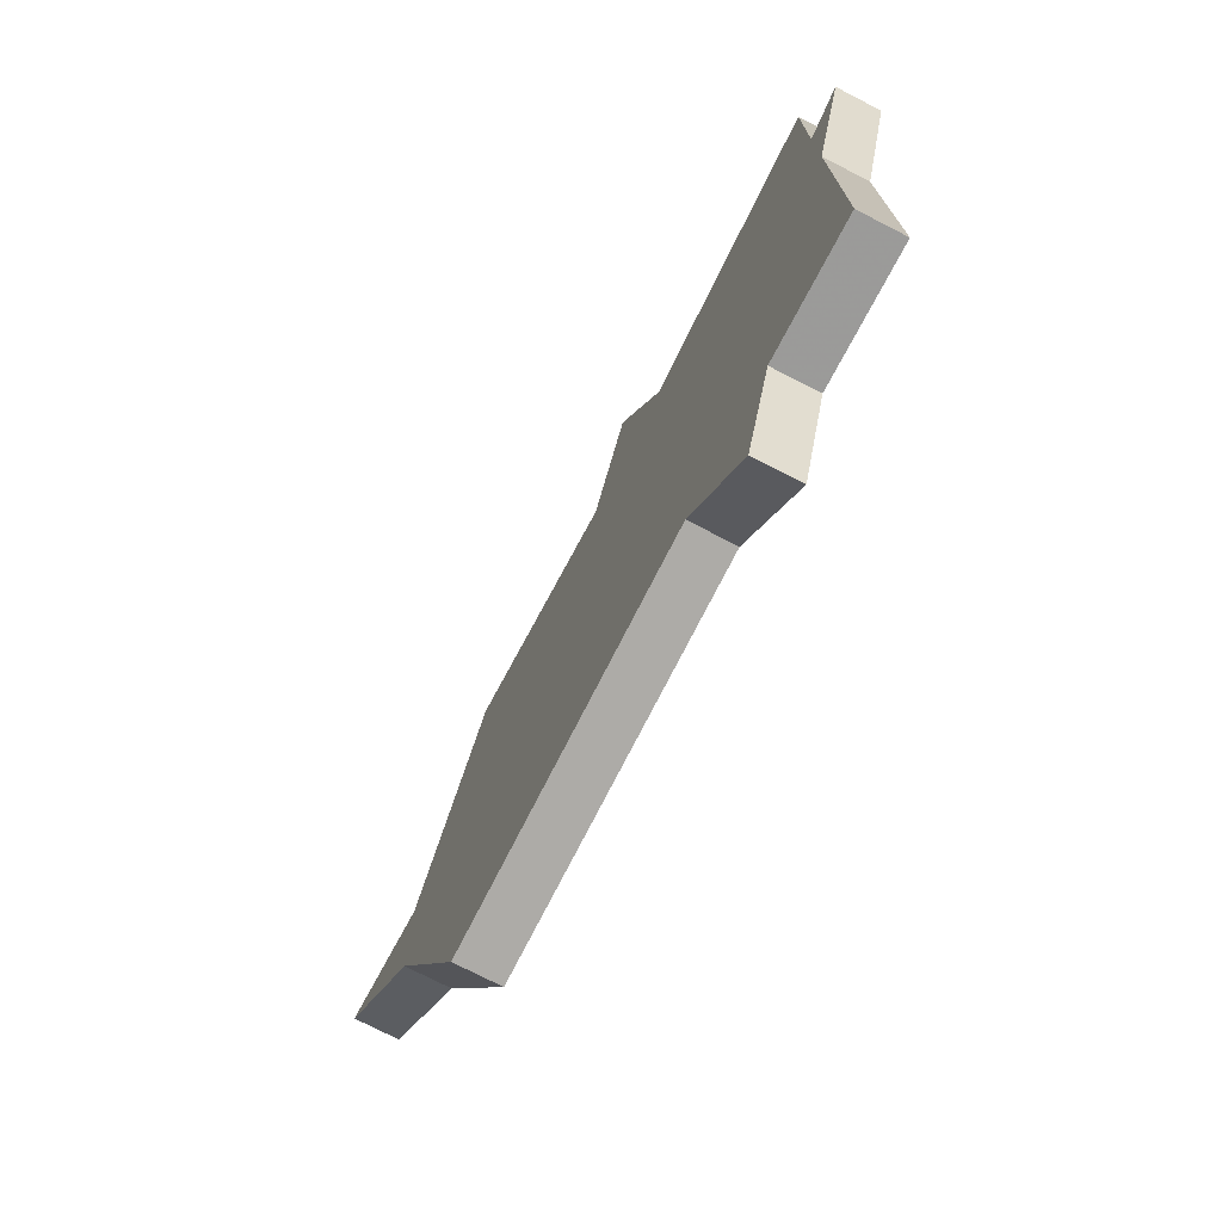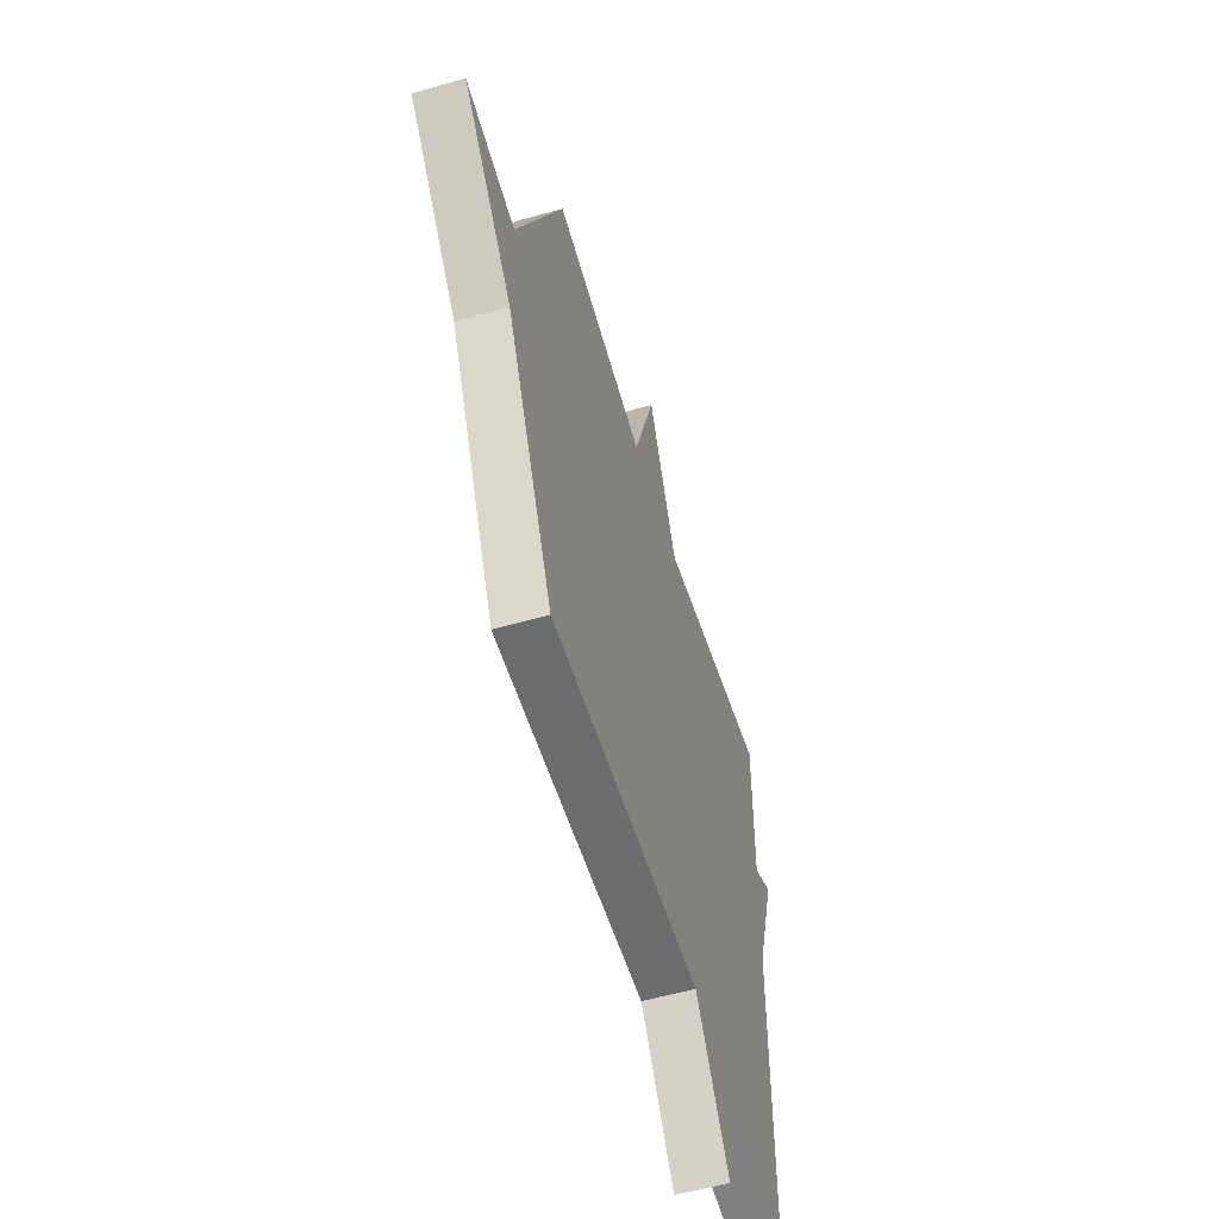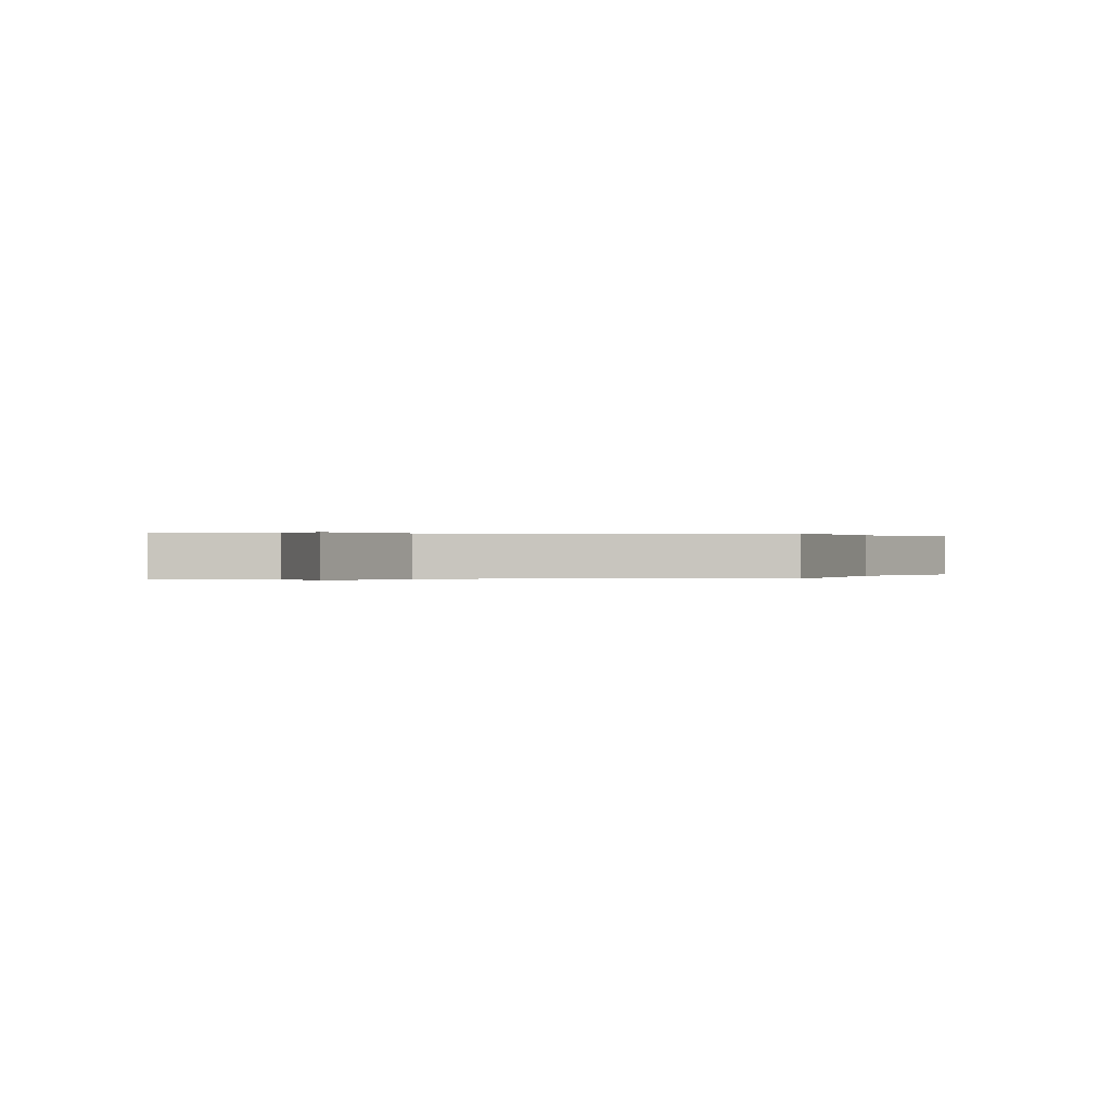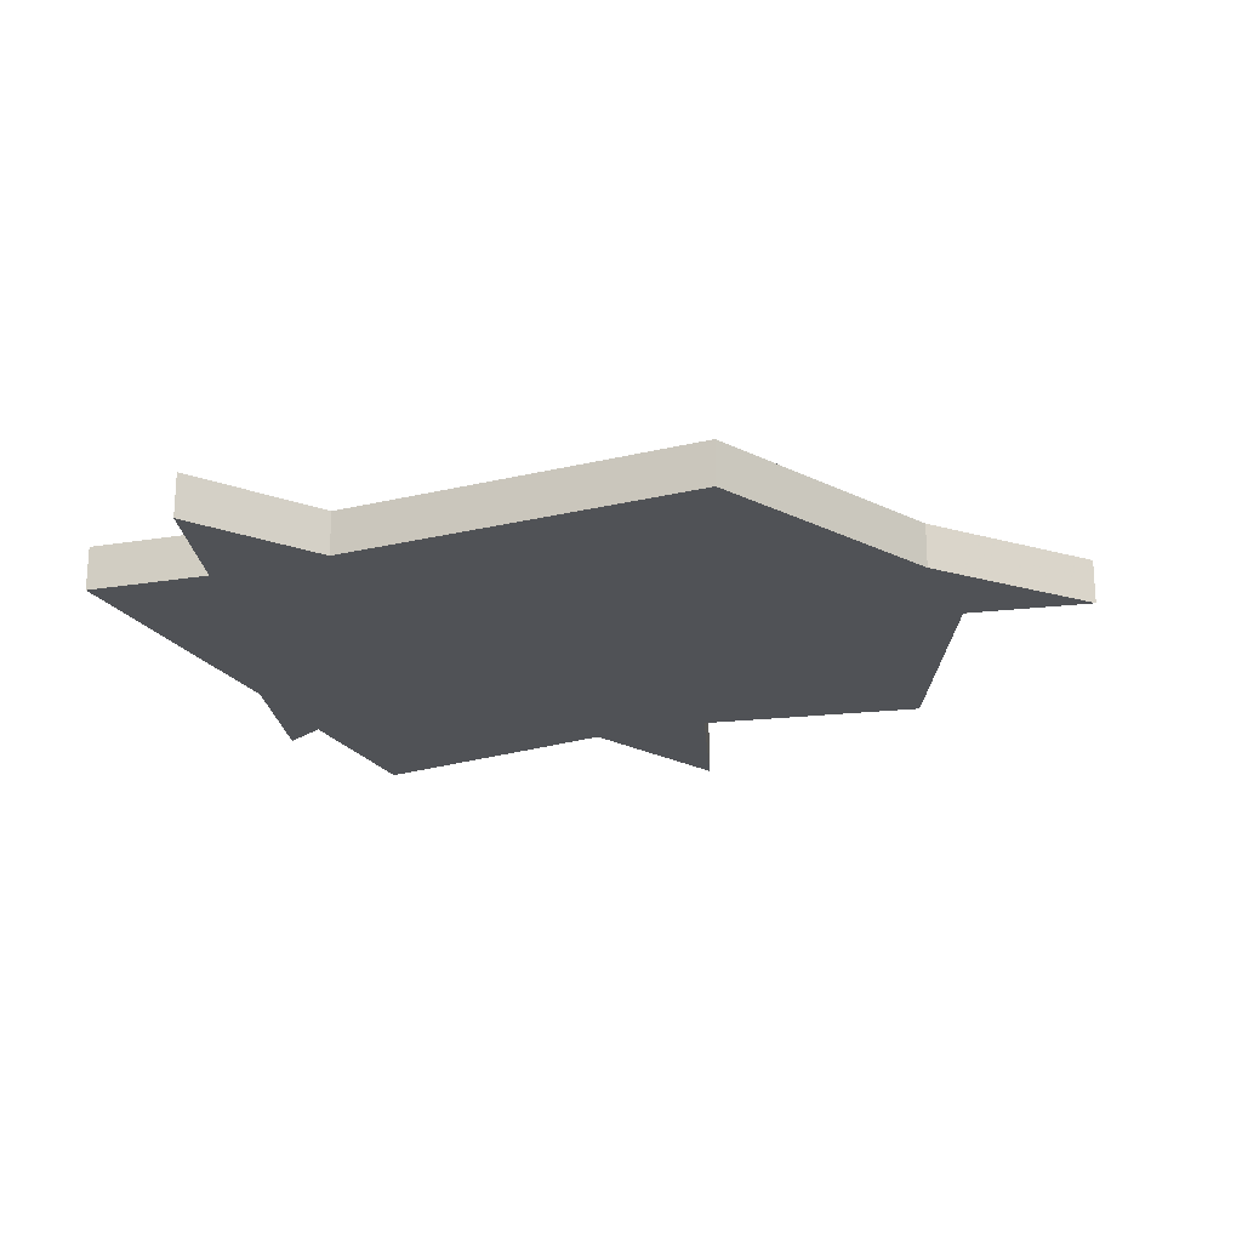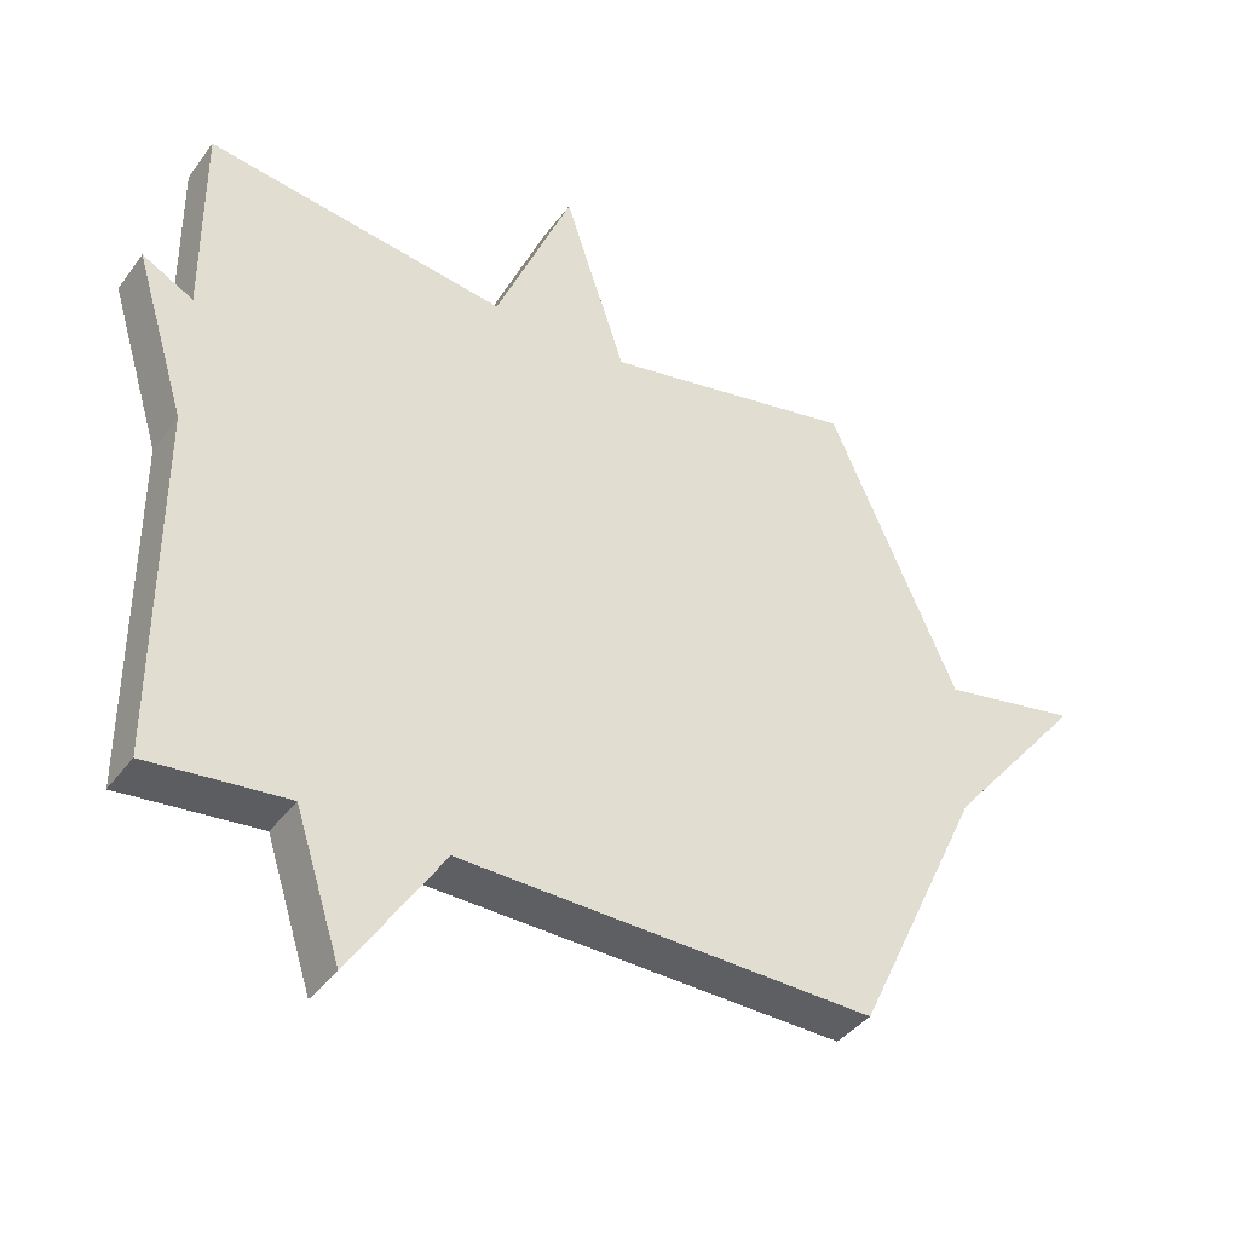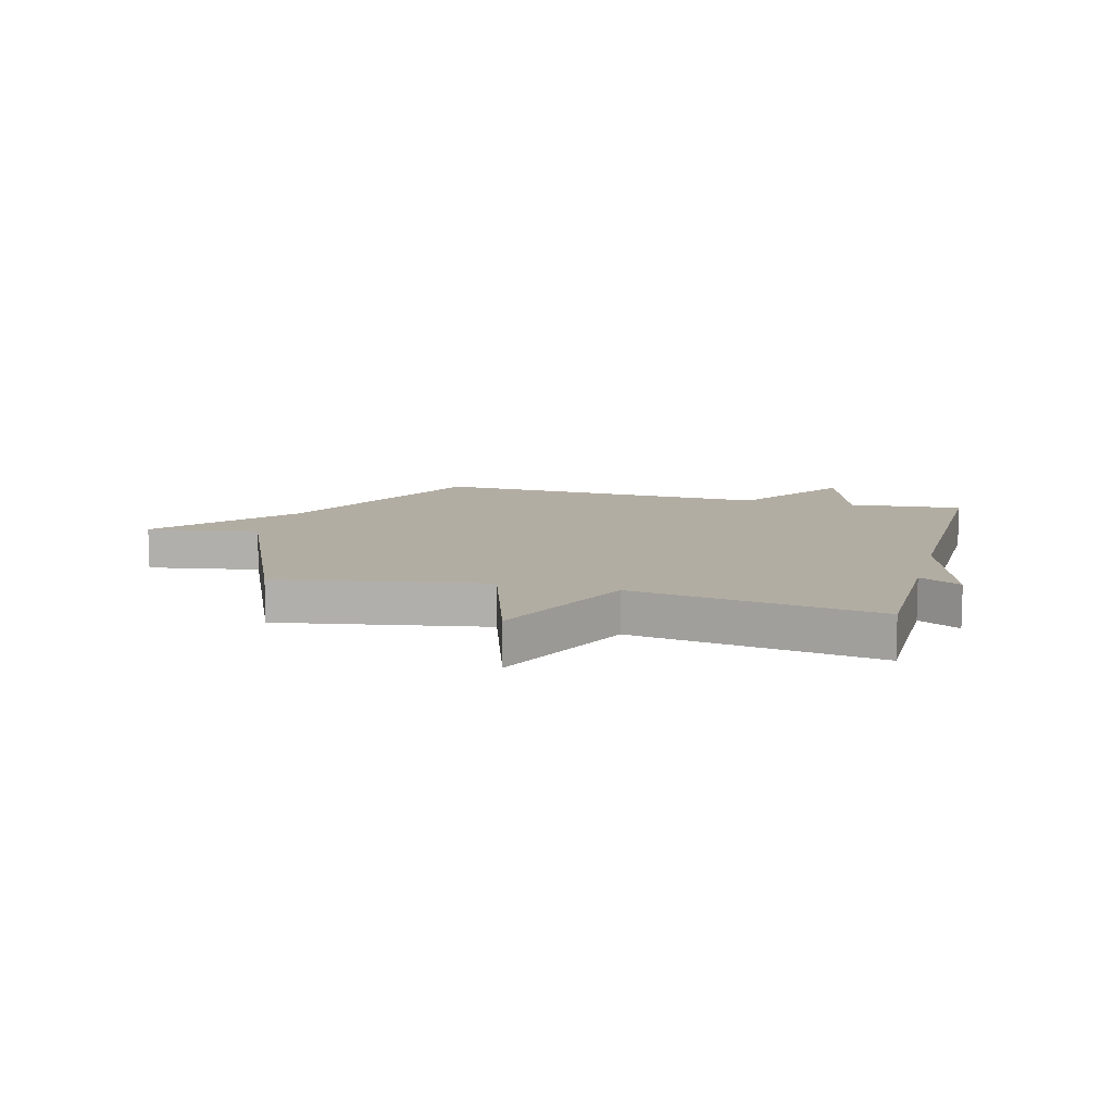
<metadata>
{"format":"obj","ext":"obj","renderer":"f3d","projection":"perspective","resolution":1024,"background":"white","views":[{"elev":-74.7,"azim":62.8,"up":"+Z"},{"elev":-55.5,"azim":-73.3,"up":"+Z"},{"elev":0.1,"azim":176.1,"up":"+Y"},{"elev":-20.9,"azim":-157.7,"up":"+Y"},{"elev":-39.2,"azim":147.5,"up":"+Z"},{"elev":10.6,"azim":15.3,"up":"+Y"}]}
</metadata>
<code>
v -0.5 0.07 -0.5
v -0.685 0.07 -0.11
v -0.882 0.07 0.124
v -0.685 0.07 0.09
v -0.5 0.07 0.5
v -0.135 0.07 0.434
v -0.047 0.07 0.697
v 0.065 0.07 0.434
v 0.5 0.07 0.5
v 0.499 0.07 0.211
v 0.573 0.07 0.251
v 0.499 0.07 0.011
v 0.5 0.07 -0.5
v 0.299 0.07 -0.481
v 0.233 0.07 -0.684
v 0.099 0.07 -0.481
v -0.5 0 -0.5
v -0.685 0 -0.11
v -0.882 0 0.124
v -0.685 0 0.09
v -0.5 0 0.5
v -0.135 0 0.434
v -0.047 0 0.697
v 0.065 0 0.434
v 0.5 0 0.5
v 0.499 0 0.211
v 0.573 0 0.251
v 0.499 0 0.011
v 0.5 0 -0.5
v 0.299 0 -0.481
v 0.233 0 -0.684
v 0.099 0 -0.481
f 14 15 16
f 12 13 14
f 12 14 16
f 11 12 16
f 10 11 16
f 16 1 2
f 10 16 2
f 9 10 2
f 8 9 2
f 6 7 8
f 4 5 6
f 4 6 8 2
f 2 3 4
f 32 31 30
f 30 29 28
f 32 30 28
f 32 28 27
f 32 27 26
f 18 17 32
f 18 32 26
f 18 26 25
f 18 25 24
f 24 23 22
f 22 21 20
f 18 24 22 20
f 20 19 18
f 1 17 18 2
f 2 18 19 3
f 3 19 20 4
f 4 20 21 5
f 5 21 22 6
f 6 22 23 7
f 7 23 24 8
f 8 24 25 9
f 9 25 26 10
f 10 26 27 11
f 11 27 28 12
f 12 28 29 13
f 13 29 30 14
f 14 30 31 15
f 15 31 32 16
f 16 32 17 1

</code>
